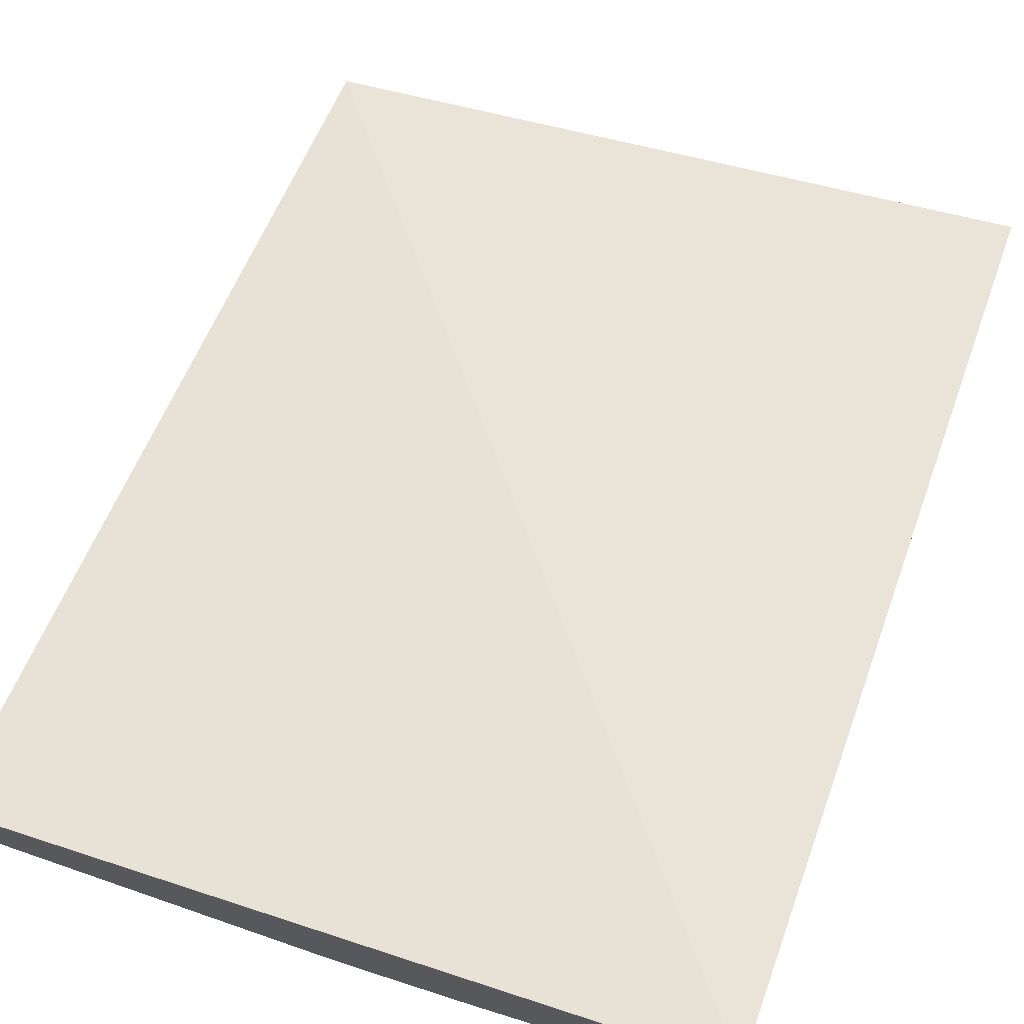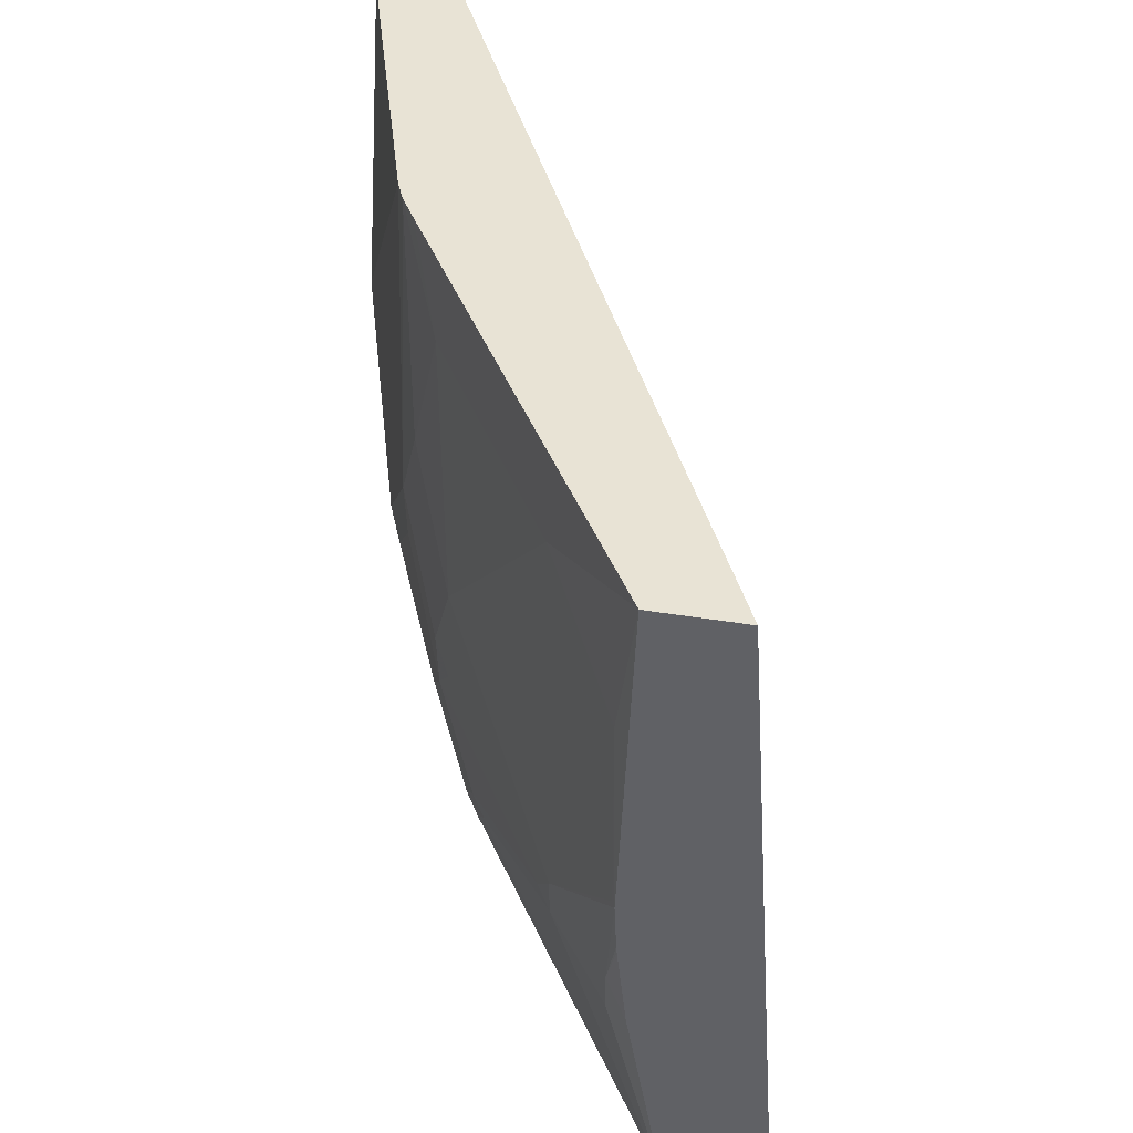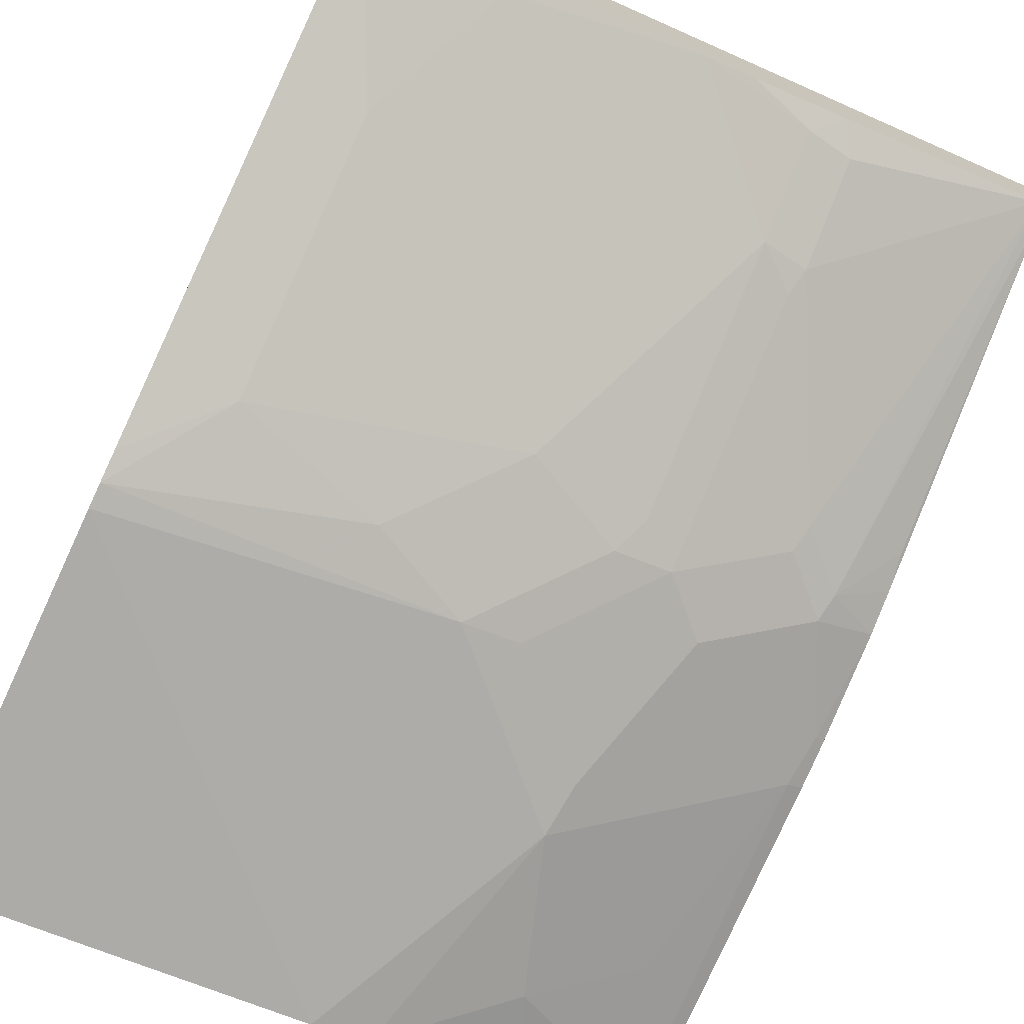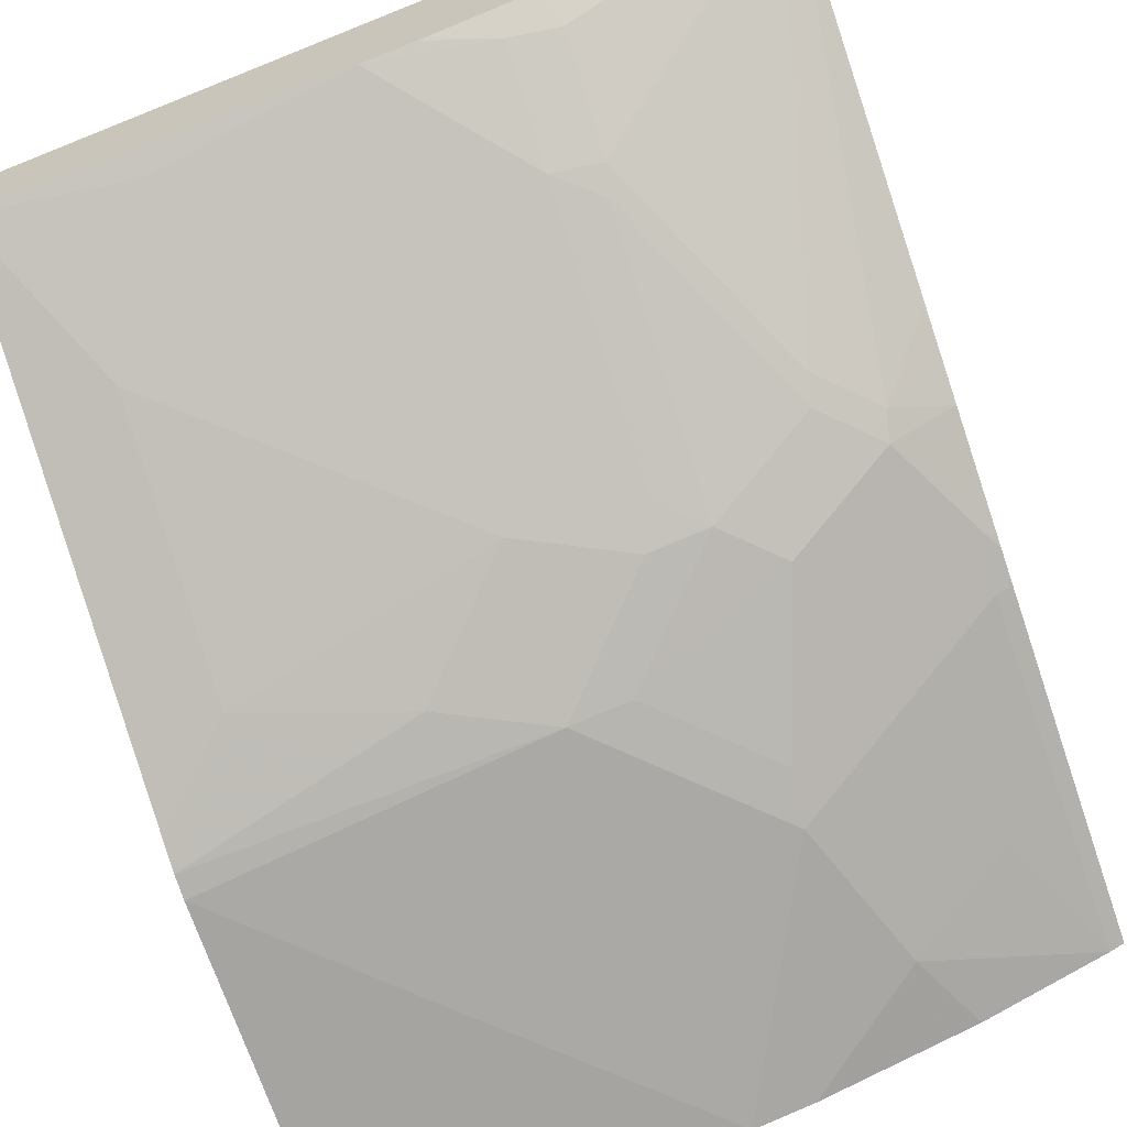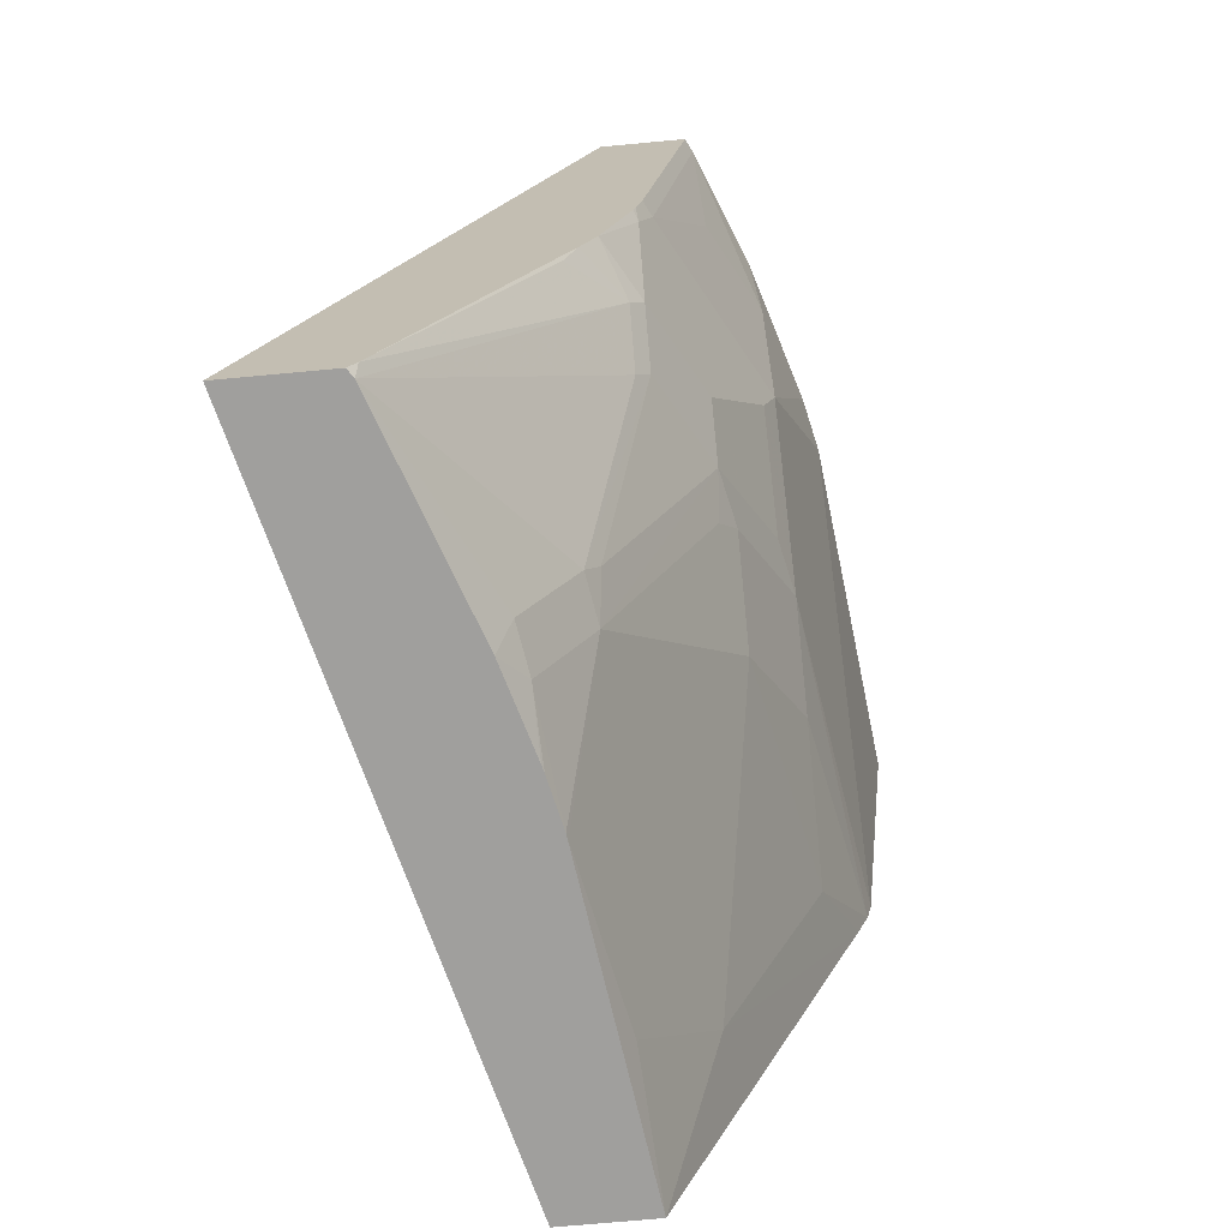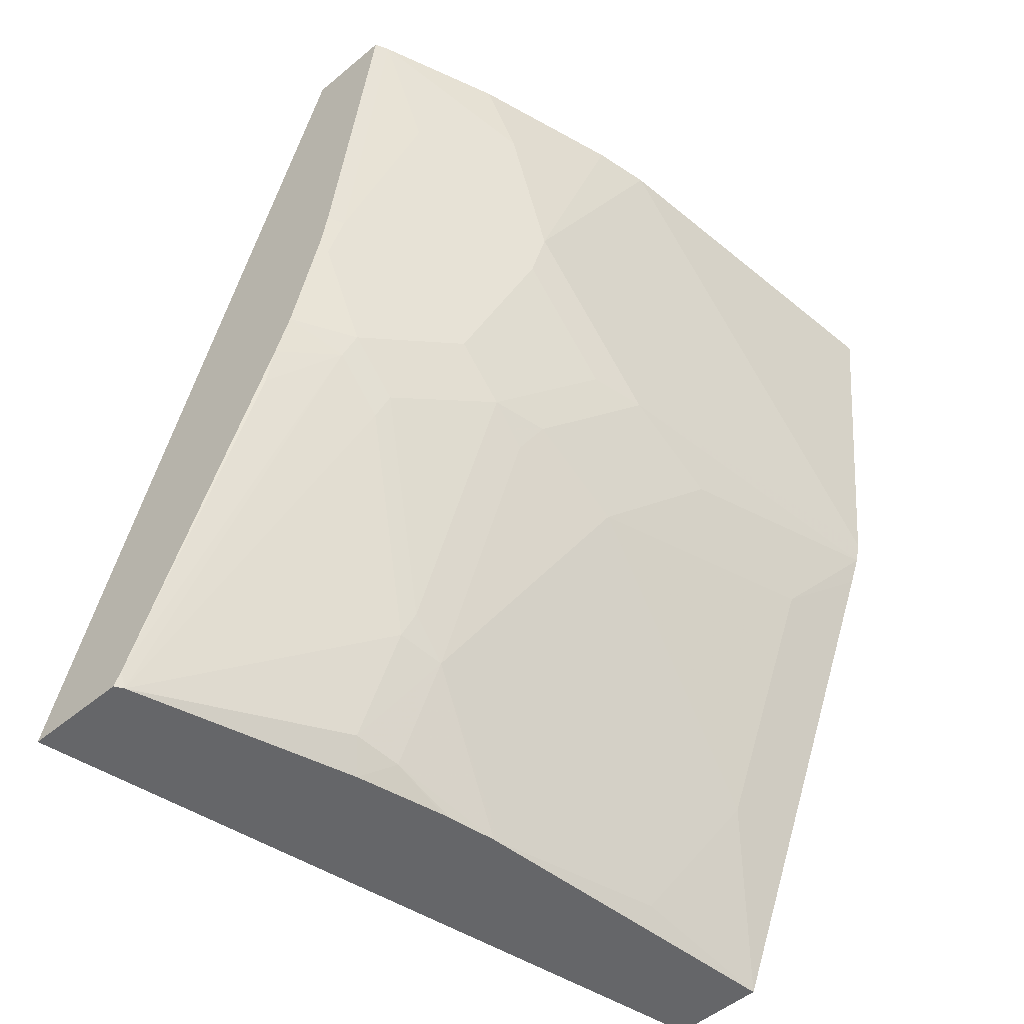
<metadata>
{"format":"obj","ext":"obj","renderer":"f3d","projection":"perspective","resolution":1024,"background":"white","views":[{"elev":70.5,"azim":20.2,"up":"+Z"},{"elev":-49.0,"azim":-100.2,"up":"+Y"},{"elev":-72.8,"azim":-25.0,"up":"+Z"},{"elev":-64.7,"azim":19.1,"up":"+Z"},{"elev":-71.3,"azim":95.3,"up":"+Y"},{"elev":-51.9,"azim":131.9,"up":"+Y"}]}
</metadata>
<code>
v 0.02383 -0.1984 -0.6703
v 0.04923 -0.1476 -0.689
v 0.0547 -0.1586 -0.6835
v 0.07111 -0.1914 -0.6671
v 0.132 -0.1984 -0.6554
v 0.02383 -0.1984 -0.6407
v 0.02383 -0.1241 -0.7001
v 0.02383 -0.04213 -0.7329
v 0.04923 -0.06561 -0.7218
v 0.1313 -0.08201 -0.7054
v 0.1313 -0.1968 -0.6562
v 0.1367 -0.09295 -0.6999
v 0.1695 -0.1586 -0.6671
v 0.1695 -0.1914 -0.6507
v 0.1478 -0.1984 -0.6519
v 0.2512 -0.1984 -0.5839
v 0.02383 0.09199 -0.7224
v 0.02383 -0.03283 -0.7366
v 0.09844 -0.04923 -0.7218
v 0.1313 -0.03283 -0.7218
v 0.164 -0.06561 -0.7054
v 0.1695 -0.07655 -0.6999
v 0.1825 -0.1476 -0.6685
v 0.1845 -0.1558 -0.6644
v 0.1845 -0.1886 -0.648
v 0.1825 -0.06561 -0.7013
v 0.1788 -0.1984 -0.6431
v 0.1501 -0.1984 -0.6513
v 0.2512 -0.1984 -0.6167
v 0.2512 0.09199 -0.6736
v 0.02639 0.09199 -0.7218
v 0.02383 0.09199 -0.7515
v 0.02383 -0.02541 -0.7382
v 0.03282 -0.01643 -0.7382
v 0.04923 -2.601e-05 -0.7382
v 0.1313 0.08201 -0.7382
v 0.164 -2.601e-05 -0.7218
v 0.1825 -2.601e-05 -0.7177
v 0.1497 -0.03283 -0.7177
v 0.2153 -0.08201 -0.6849
v 0.2485 -0.1984 -0.6185
v 0.2173 -0.09022 -0.6808
v 0.1989 -0.04923 -0.7013
v 0.2512 -0.1938 -0.6193
v 0.2512 0.09199 -0.7016
v 0.1412 0.09199 -0.7382
v 0.1804 0.0164 -0.7218
v 0.2461 -0.01643 -0.689
v 0.2297 -0.04923 -0.689
v 0.2317 -0.06561 -0.6849
v 0.2338 -0.07382 -0.6808
v 0.2502 -0.09022 -0.6644
v 0.2512 -0.07891 -0.6685
v 0.2512 -0.01643 -0.6864
v 0.2469 0.09199 -0.7038
v 0.1484 0.09199 -0.7366
v 0.1597 0.09199 -0.7341
v 0.1968 0.06561 -0.7218
v 0.2512 -0.02709 -0.6844
v 0.2481 -0.03283 -0.6849
v 0.2297 0.04921 -0.7054
v 0.2512 -0.06561 -0.6738
v 0.2081 0.09199 -0.7193
v 0.2512 -0.03033 -0.6836
f 25 41 27
f 26 39 43
f 26 43 40
f 29 41 44
f 32 46 36
f 32 35 34
f 32 34 33
f 36 46 47
f 24 42 41
f 36 47 37
f 37 47 38
f 32 36 35
f 24 40 42
f 20 36 37
f 23 26 40
f 23 40 24
f 21 26 22
f 20 26 21
f 20 39 26
f 20 38 39
f 20 37 38
f 20 35 36
f 20 34 35
f 20 33 34
f 18 20 19
f 38 47 48
f 18 33 20
f 24 41 25
f 38 48 49
f 48 58 61
f 38 43 39
f 17 46 32
f 60 64 62
f 59 64 60
f 57 63 58
f 55 58 63
f 55 61 58
f 51 62 53
f 51 53 52
f 50 62 51
f 50 60 62
f 49 60 50
f 48 61 55
f 48 60 49
f 48 59 60
f 48 54 59
f 47 58 48
f 47 57 58
f 47 56 57
f 46 56 47
f 45 48 55
f 45 54 48
f 44 52 53
f 44 51 52
f 43 49 50
f 41 51 44
f 41 42 51
f 40 51 42
f 40 50 51
f 40 43 50
f 38 49 43
f 17 56 46
f 16 30 31
f 17 63 57
f 5 13 14
f 5 11 13
f 4 11 5
f 3 12 11
f 3 11 4
f 2 12 3
f 2 10 12
f 2 9 10
f 2 8 9
f 2 7 8
f 1 7 2
f 1 8 7
f 1 18 8
f 1 33 18
f 1 17 32
f 1 6 17
f 1 16 6
f 1 29 16
f 1 41 29
f 1 27 41
f 1 28 27
f 1 15 28
f 1 5 15
f 1 4 5
f 1 3 4
f 1 2 3
f 17 57 56
f 5 14 15
f 6 16 17
f 1 32 33
f 9 18 19
f 17 55 63
f 8 18 9
f 17 45 55
f 17 30 45
f 17 31 30
f 16 31 17
f 16 45 30
f 16 54 45
f 16 64 59
f 16 62 64
f 16 53 62
f 16 44 53
f 16 29 44
f 14 28 15
f 16 59 54
f 10 22 12
f 14 25 27
f 13 26 23
f 13 22 26
f 13 25 14
f 13 24 25
f 9 19 10
f 13 23 24
f 12 22 13
f 11 12 13
f 10 21 22
f 10 20 21
f 14 27 28
f 10 19 20

</code>
